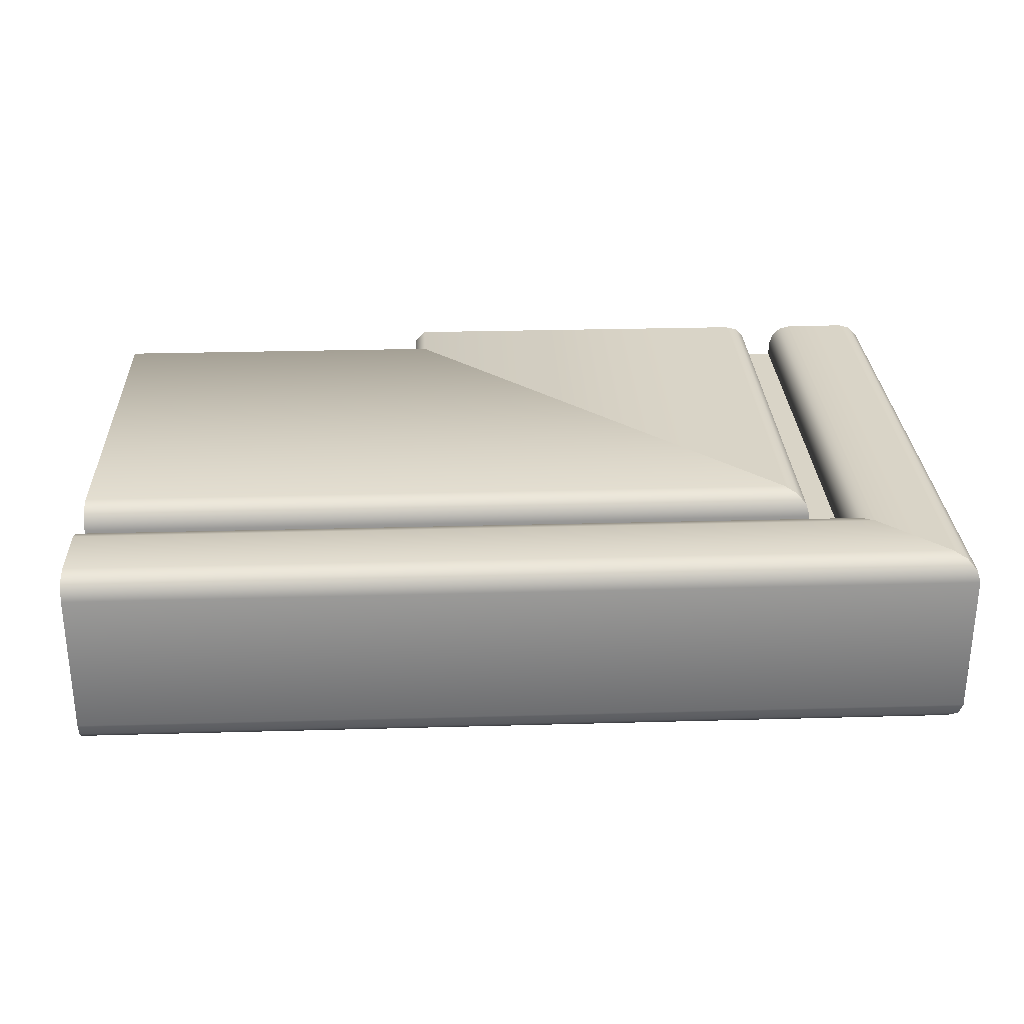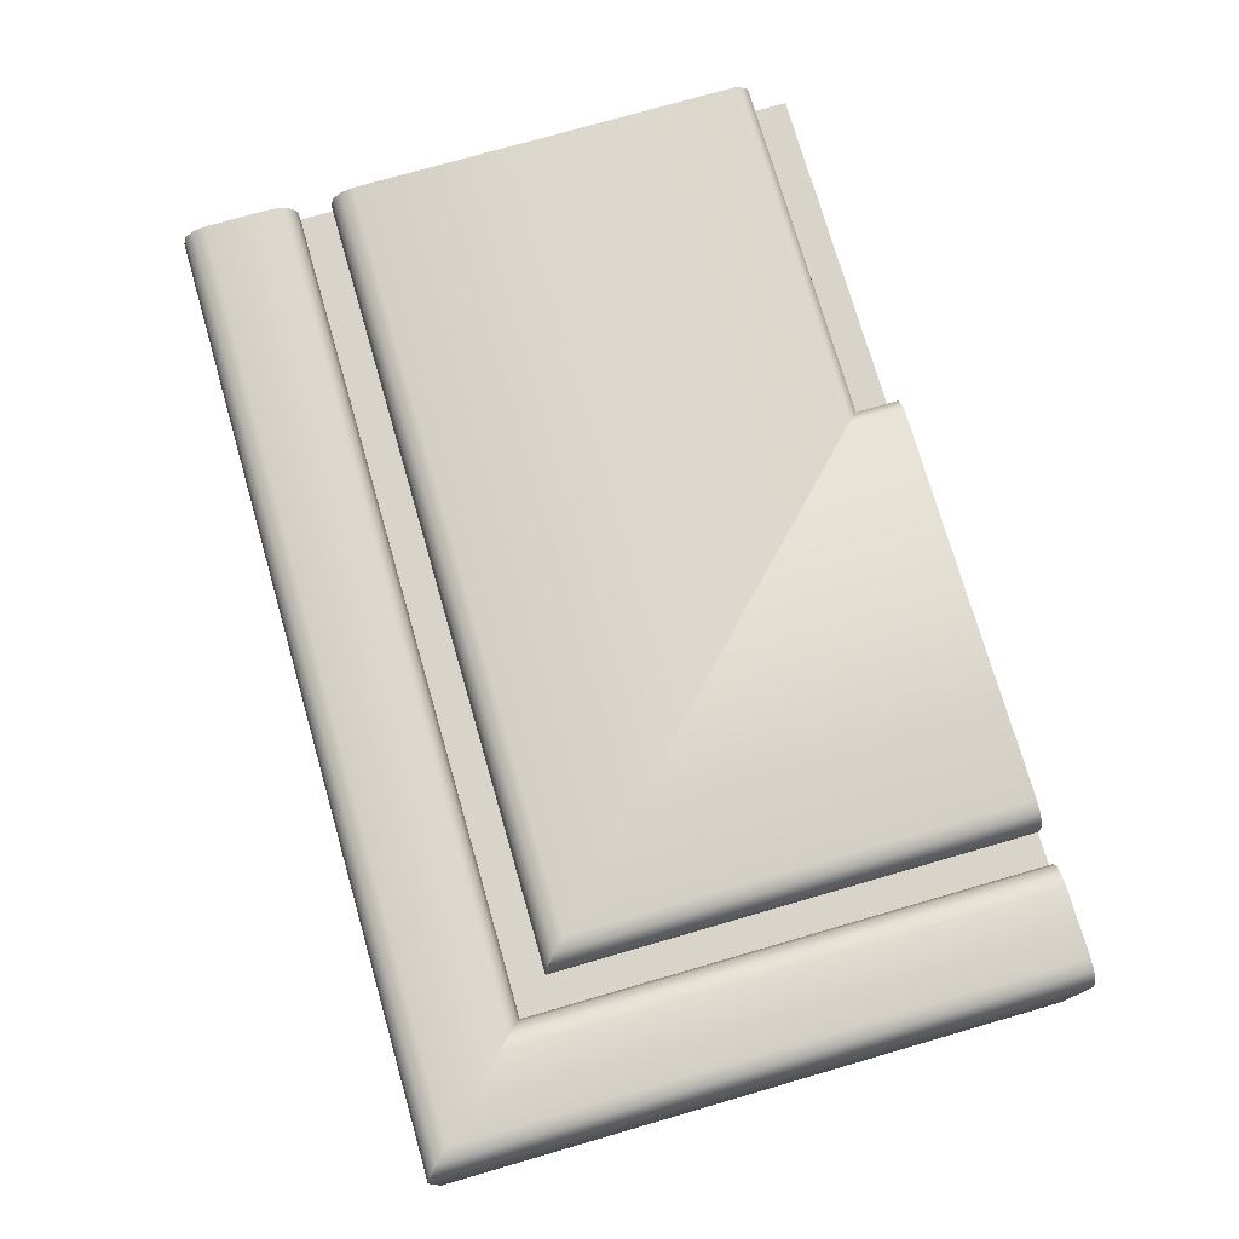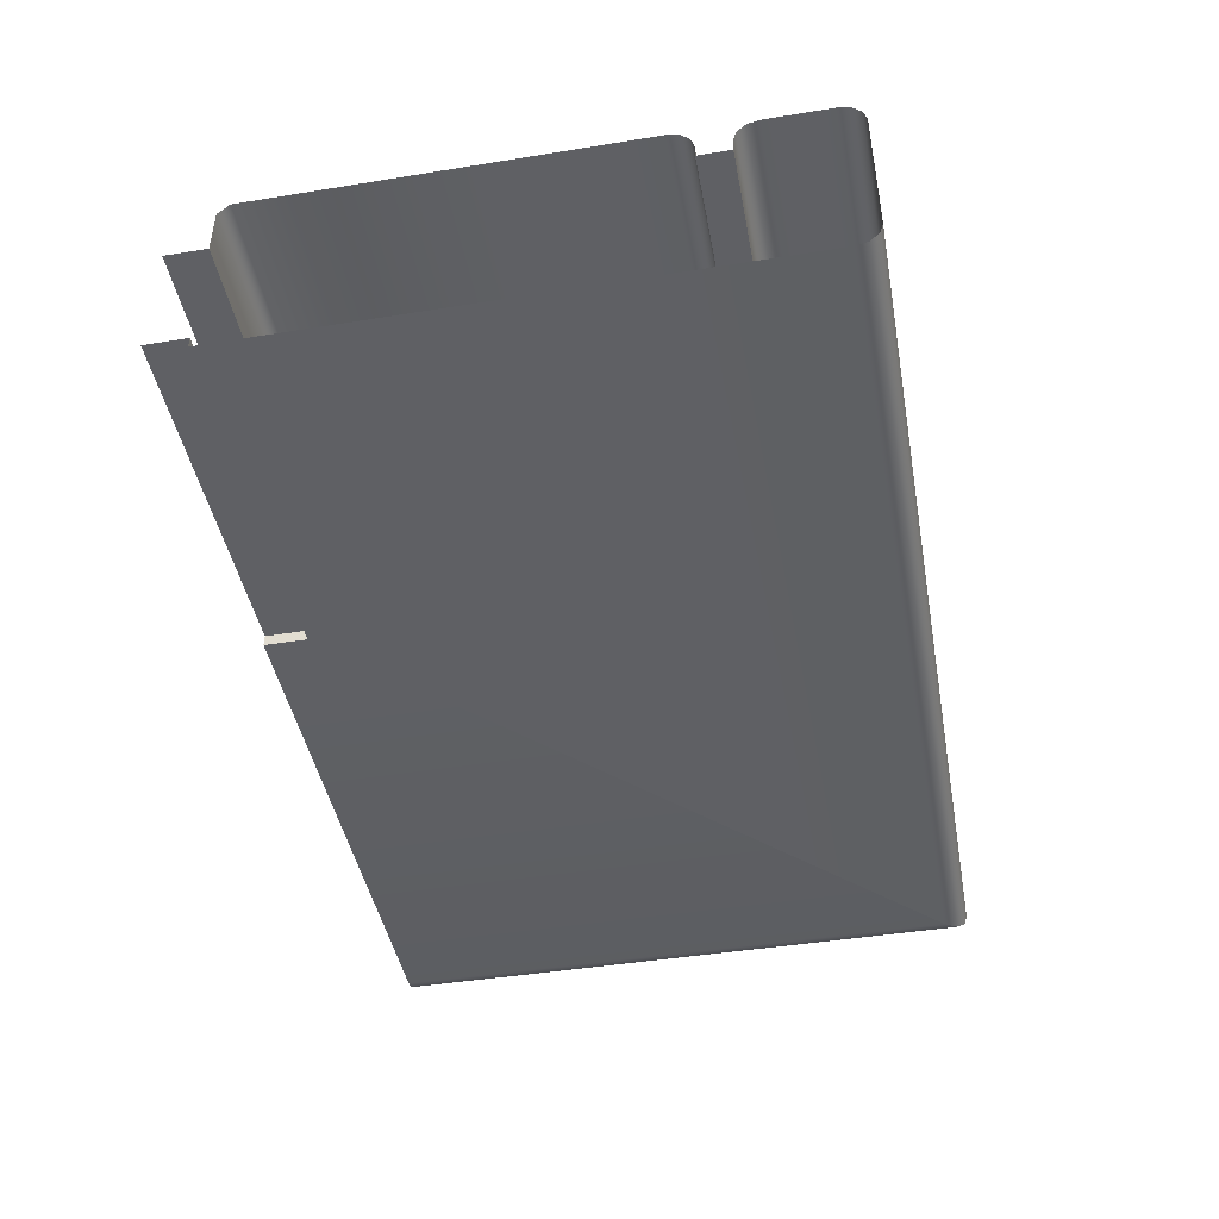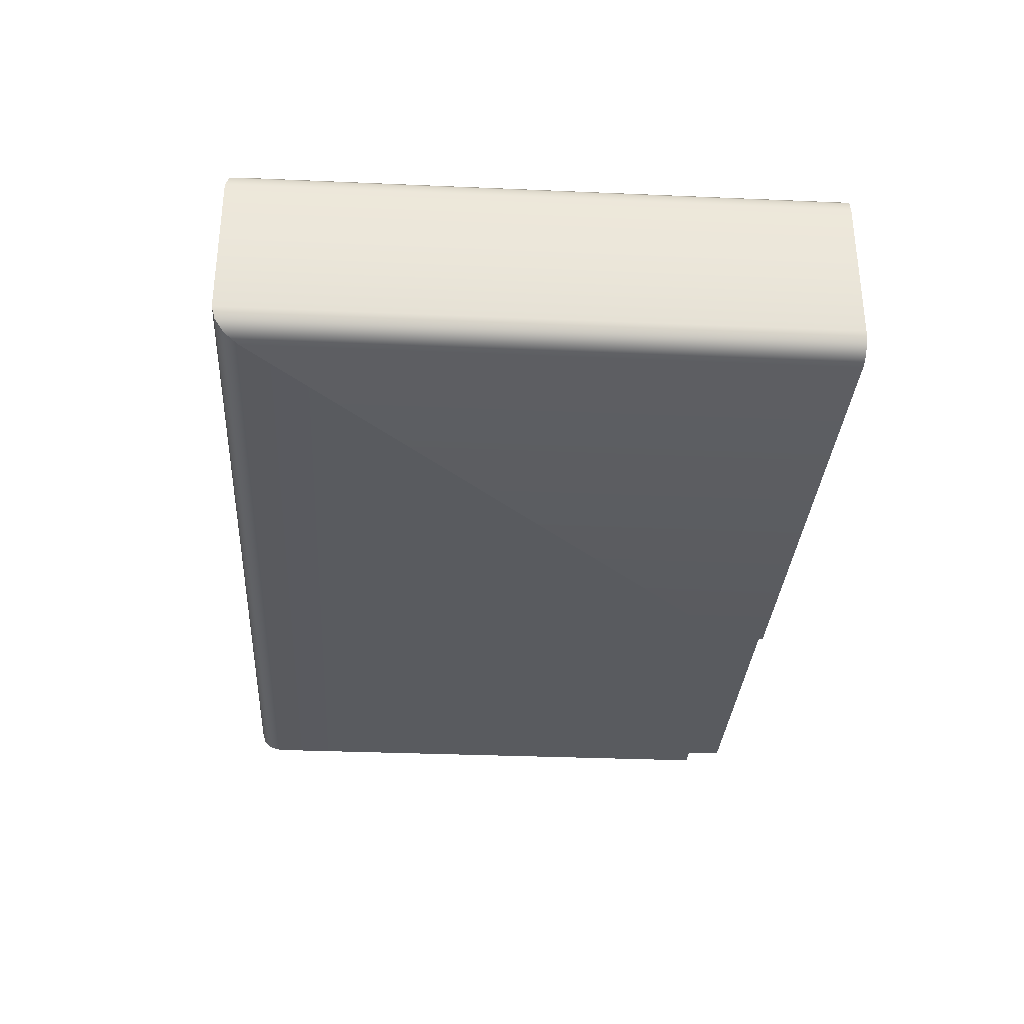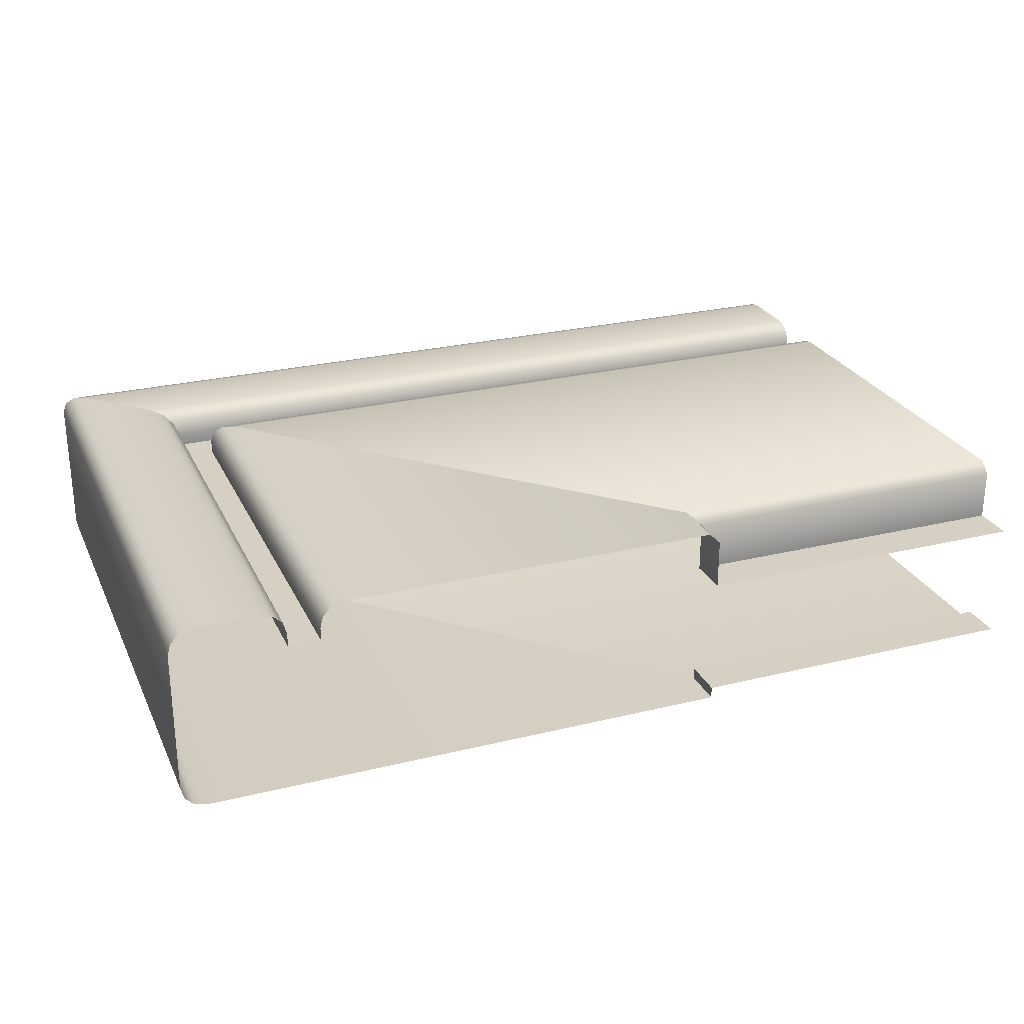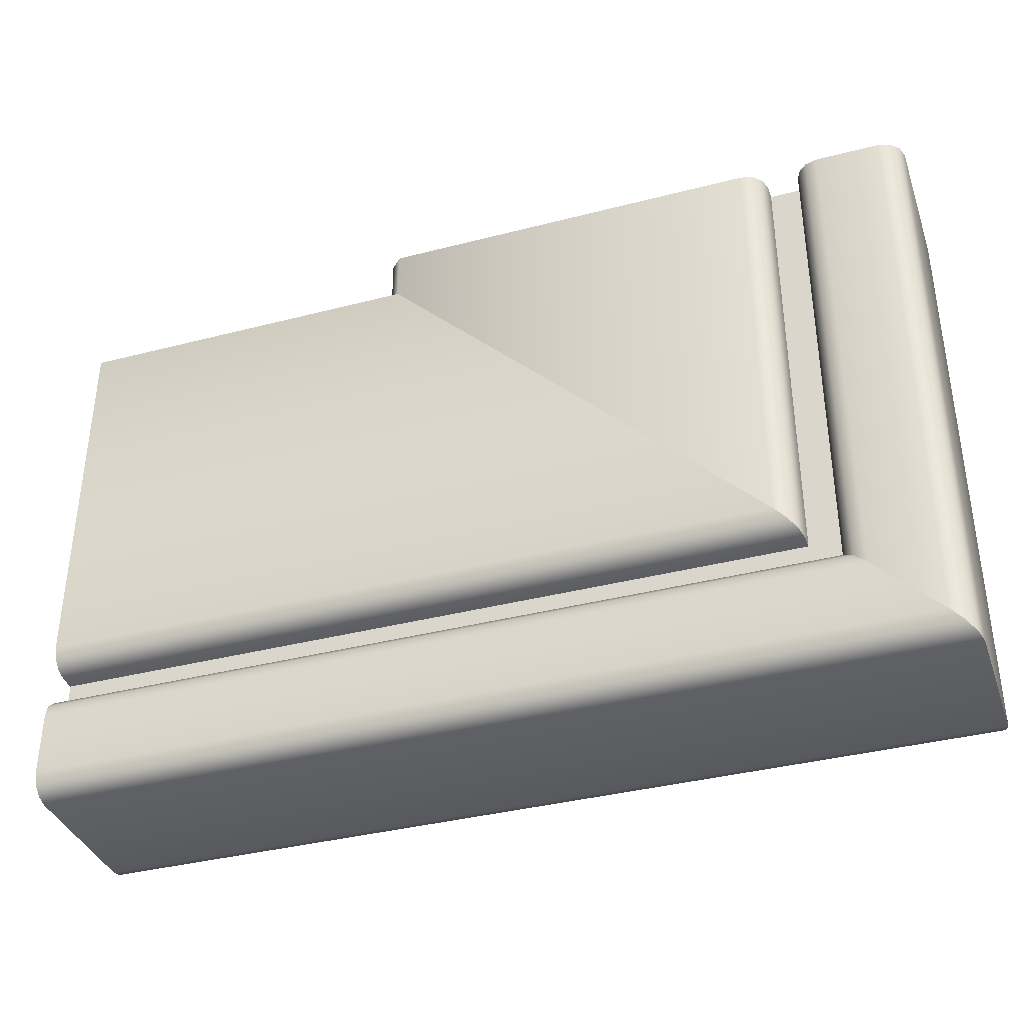
<metadata>
{"format":"obj","ext":"obj","renderer":"f3d","projection":"perspective","resolution":1024,"background":"white","views":[{"elev":28.4,"azim":-2.4,"up":"+Z"},{"elev":75.3,"azim":73.9,"up":"+Z"},{"elev":-44.8,"azim":-79.4,"up":"+Z"},{"elev":-32.0,"azim":86.5,"up":"+Z"},{"elev":26.4,"azim":159.0,"up":"+Z"},{"elev":-37.3,"azim":18.4,"up":"+Y"}]}
</metadata>
<code>
o DF_12_BR3/DF_12_BR/mesh27/mesh27-geometry#mesh27-geometry
v 0.3313 0.3294 0.2663
v 0.33 0.2739 0.2659
v 0.3313 0.2726 0.2663
v 0.33 0.3294 0.2659
v 0.2412 0.2726 0.2663
v 0.3384 0.3294 0.2663
v 0.329 0.3294 0.265
v 0.2412 0.2739 0.2659
v 0.2412 0.2655 0.2663
v 0.3384 0.2655 0.2663
v 0.329 0.2749 0.265
v 0.2412 0.2749 0.265
v 0.3398 0.3294 0.2659
v 0.3287 0.3294 0.2636
v 0.2412 0.2642 0.2659
v 0.3398 0.2642 0.2659
v 0.3287 0.2753 0.2636
v 0.2412 0.2753 0.2636
v 0.3407 0.2632 0.265
v 0.3287 0.3294 0.2622
v 0.3407 0.3294 0.265
v 0.3287 0.2753 0.2622
v 0.2412 0.2753 0.2622
v 0.2412 0.2632 0.265
v 0.3411 0.2629 0.2636
v 0.3251 0.2788 0.2622
v 0.3411 0.3294 0.2636
v 0.3251 0.3294 0.2622
v 0.2412 0.2629 0.2636
v 0.3411 0.2629 0.2476
v 0.3251 0.3294 0.2636
v 0.2412 0.2788 0.2622
v 0.3411 0.3294 0.2476
v 0.3251 0.2788 0.2636
v 0.2412 0.2788 0.2636
v 0.2412 0.2629 0.2476
v 0.3407 0.2632 0.2462
v 0.3248 0.3294 0.265
v 0.3407 0.3294 0.2462
v 0.3248 0.2792 0.265
v 0.2412 0.2792 0.265
v 0.2412 0.2632 0.2462
v 0.3398 0.2642 0.2453
v 0.3238 0.3294 0.2659
v 0.3398 0.3294 0.2453
v 0.3238 0.2801 0.2659
v 0.2412 0.2801 0.2659
v 0.2412 0.2642 0.2453
v 0.3384 0.2655 0.2449
v 0.3225 0.2815 0.2663
v 0.2412 0.2655 0.2449
v 0.3384 0.3294 0.2449
v 0.3225 0.3294 0.2663
v 0.2792 0.3248 0.2449
v 0.2412 0.3248 0.2449
v 0.2804 0.3235 0.2663
v 0.2412 0.2815 0.2663
v 0.2792 0.3294 0.2449
v 0.2804 0.3294 0.2663
v 0.2792 0.3248 0.2462
v 0.2792 0.3294 0.2651
v 0.2412 0.3235 0.2663
v 0.2792 0.3294 0.2462
v 0.2412 0.3248 0.2462
v 0.2792 0.3248 0.2651
v 0.2412 0.3248 0.2651
v 0.2412 0.3294 0.2462
v 0.2792 0.3294 0.2595
v 0.2792 0.3248 0.2595
v 0.2412 0.3248 0.2595
v 0.2412 0.3294 0.2595
f 1 2 3
f 2 1 4
f 2 5 3
f 3 6 1
f 7 2 4
f 5 2 8
f 9 3 5
f 6 3 10
f 2 7 11
f 2 12 8
f 3 9 10
f 10 13 6
f 14 11 7
f 12 2 11
f 15 10 9
f 13 10 16
f 11 14 17
f 11 18 12
f 10 15 16
f 19 13 16
f 20 17 14
f 18 11 17
f 15 19 16
f 13 19 21
f 17 20 22
f 17 23 18
f 19 15 24
f 25 21 19
f 20 26 22
f 23 17 22
f 24 25 19
f 21 25 27
f 26 20 28
f 26 23 22
f 25 24 29
f 30 27 25
f 31 26 28
f 23 26 32
f 29 30 25
f 27 30 33
f 26 31 34
f 26 35 32
f 30 29 36
f 37 33 30
f 38 34 31
f 35 26 34
f 36 37 30
f 33 37 39
f 34 38 40
f 34 41 35
f 37 36 42
f 43 39 37
f 44 40 38
f 41 34 40
f 42 43 37
f 39 43 45
f 40 44 46
f 40 47 41
f 43 42 48
f 49 45 43
f 44 50 46
f 47 40 46
f 51 43 48
f 45 49 52
f 43 51 49
f 50 44 53
f 50 47 46
f 54 52 49
f 55 49 51
f 53 56 50
f 47 50 57
f 52 54 58
f 49 55 54
f 56 53 59
f 56 57 50
f 60 58 54
f 55 60 54
f 61 56 59
f 57 56 62
f 58 60 63
f 60 55 64
f 56 61 65
f 56 66 62
f 60 67 63
f 67 60 64
f 68 65 61
f 66 56 65
f 65 68 69
f 65 70 66
f 68 70 69
f 70 65 69
f 70 68 71
f 3 2 1
f 4 1 2
f 3 5 2
f 1 6 3
f 4 2 7
f 8 2 5
f 5 3 9
f 10 3 6
f 11 7 2
f 8 12 2
f 10 9 3
f 6 13 10
f 7 11 14
f 11 2 12
f 9 10 15
f 16 10 13
f 17 14 11
f 12 18 11
f 16 15 10
f 16 13 19
f 14 17 20
f 17 11 18
f 16 19 15
f 21 19 13
f 22 20 17
f 18 23 17
f 24 15 19
f 19 21 25
f 22 26 20
f 22 17 23
f 19 25 24
f 27 25 21
f 28 20 26
f 22 23 26
f 29 24 25
f 25 27 30
f 28 26 31
f 32 26 23
f 25 30 29
f 33 30 27
f 34 31 26
f 32 35 26
f 36 29 30
f 30 33 37
f 31 34 38
f 34 26 35
f 30 37 36
f 39 37 33
f 40 38 34
f 35 41 34
f 42 36 37
f 37 39 43
f 38 40 44
f 40 34 41
f 37 43 42
f 45 43 39
f 46 44 40
f 41 47 40
f 48 42 43
f 43 45 49
f 46 50 44
f 46 40 47
f 48 43 51
f 52 49 45
f 49 51 43
f 53 44 50
f 46 47 50
f 49 52 54
f 51 49 55
f 50 56 53
f 57 50 47
f 58 54 52
f 54 55 49
f 59 53 56
f 50 57 56
f 54 58 60
f 54 60 55
f 59 56 61
f 62 56 57
f 63 60 58
f 64 55 60
f 65 61 56
f 62 66 56
f 63 67 60
f 64 60 67
f 61 65 68
f 65 56 66
f 69 68 65
f 66 70 65
f 69 70 68
f 69 65 70
f 71 68 70

</code>
